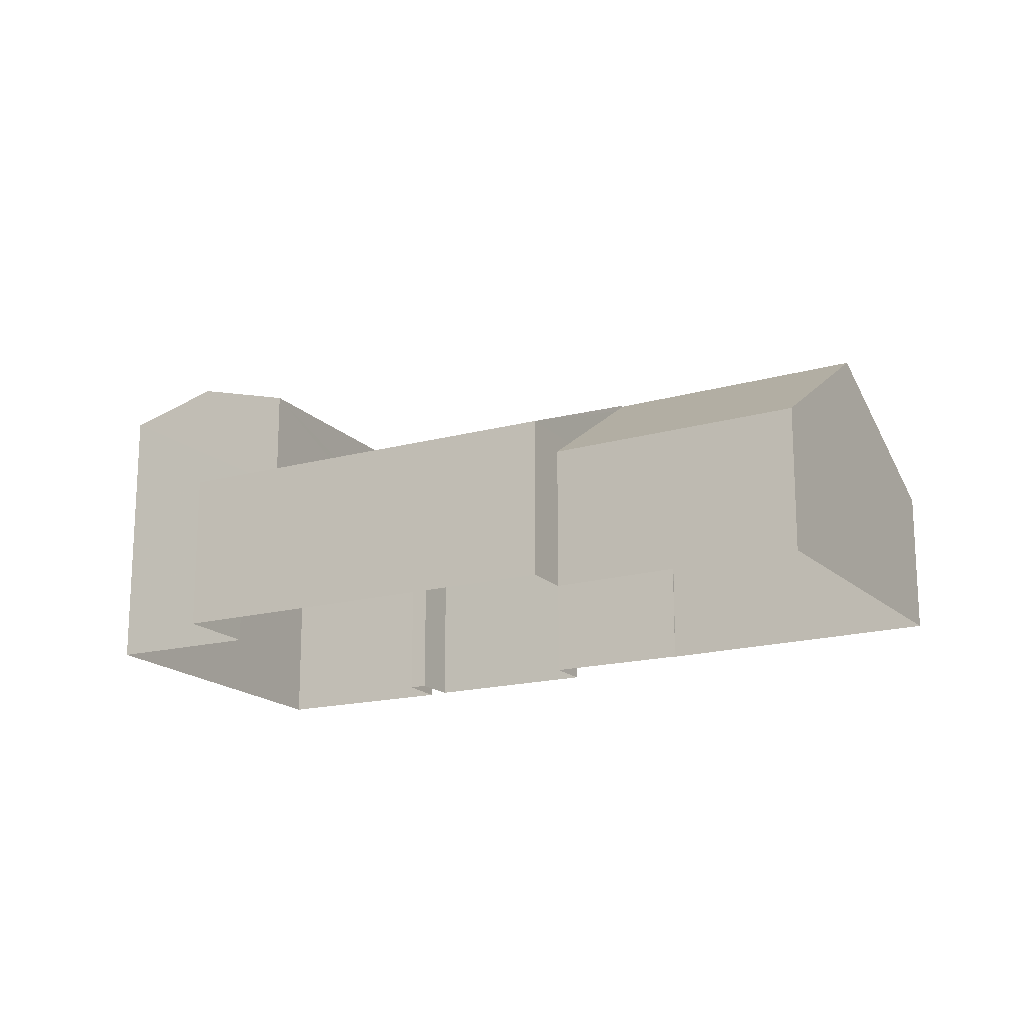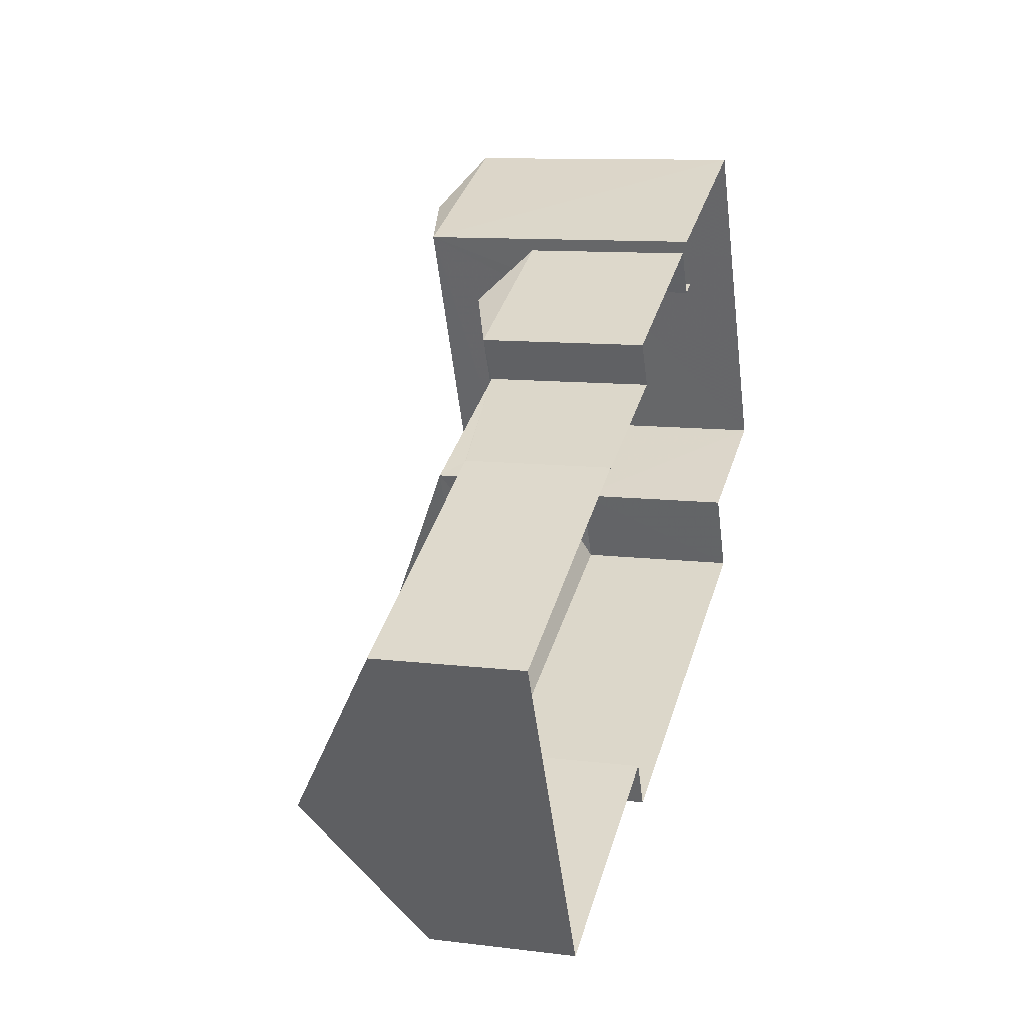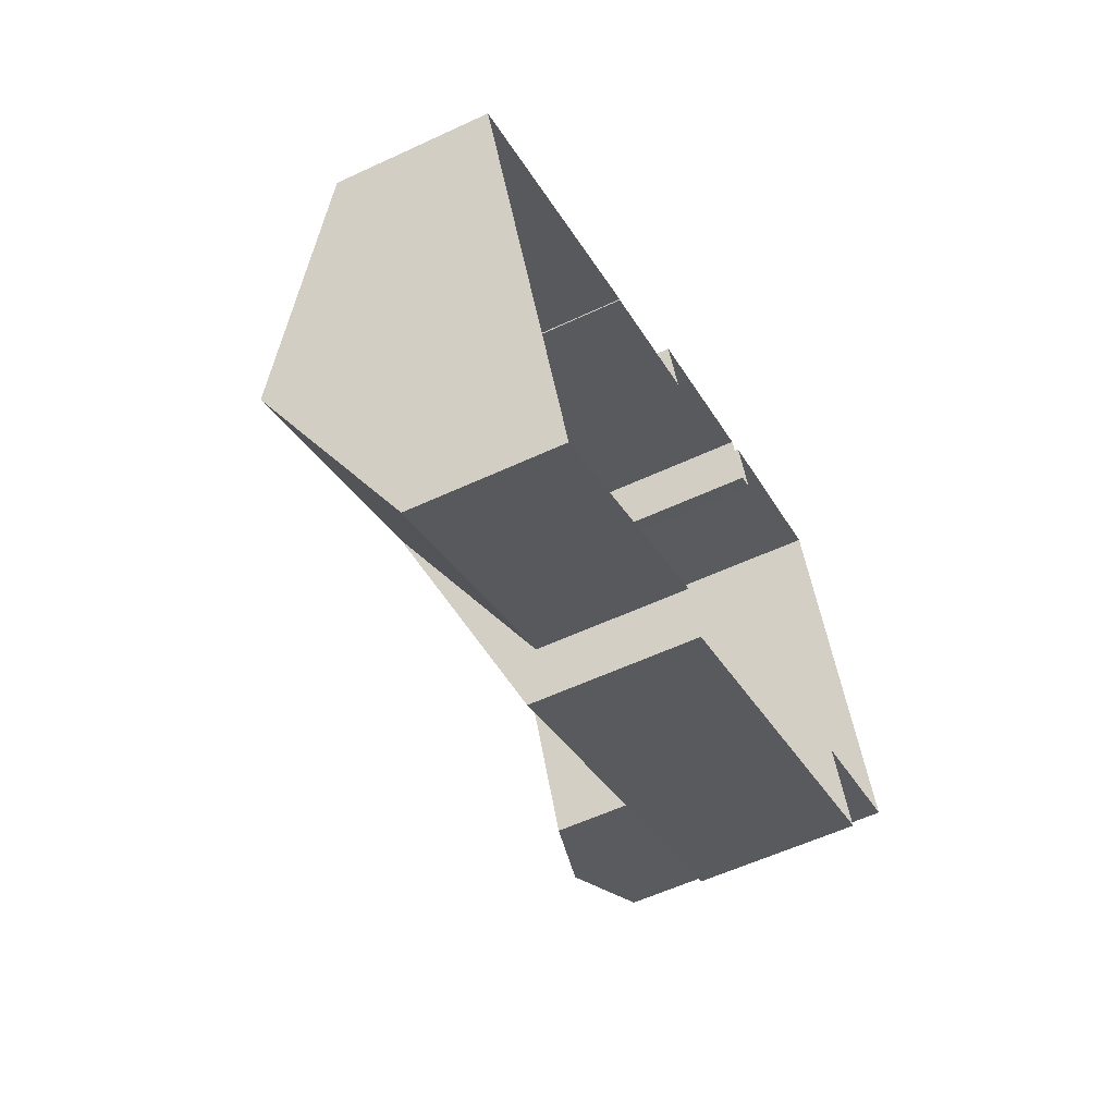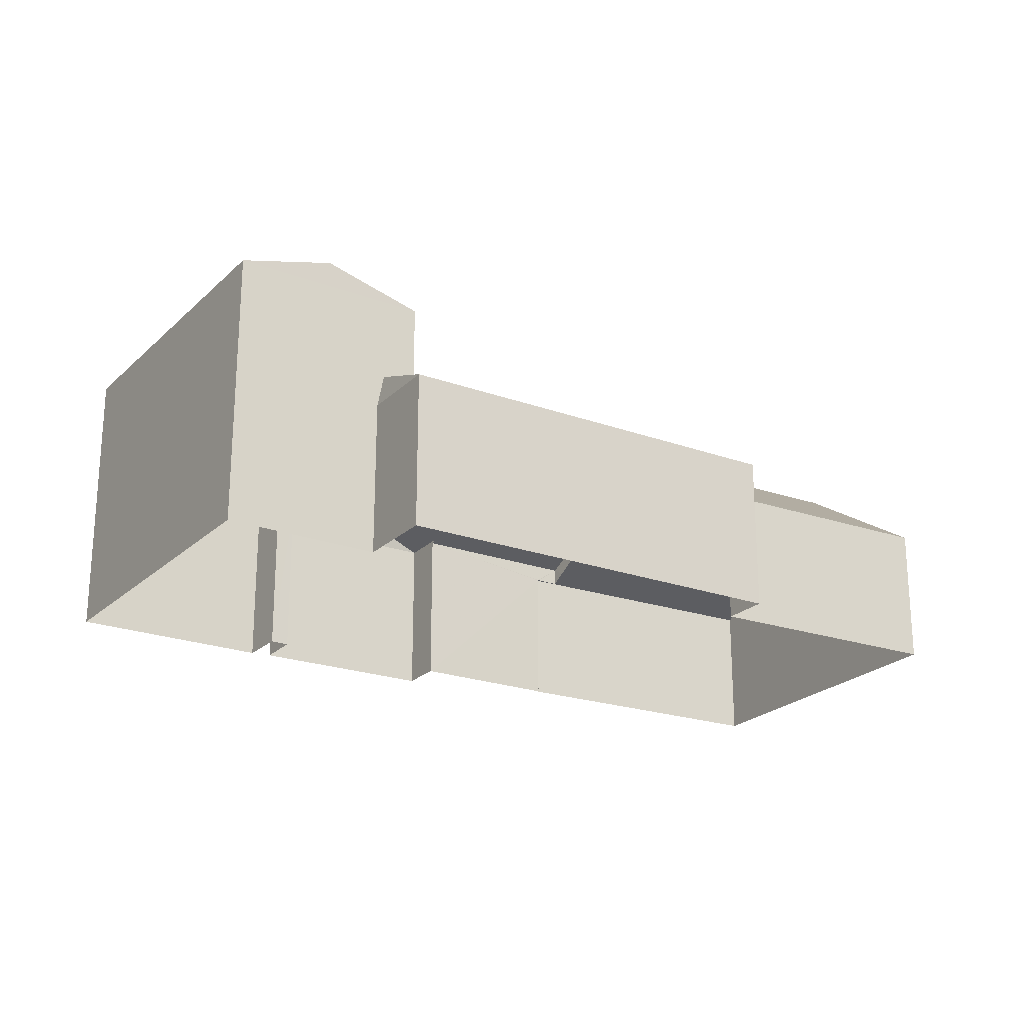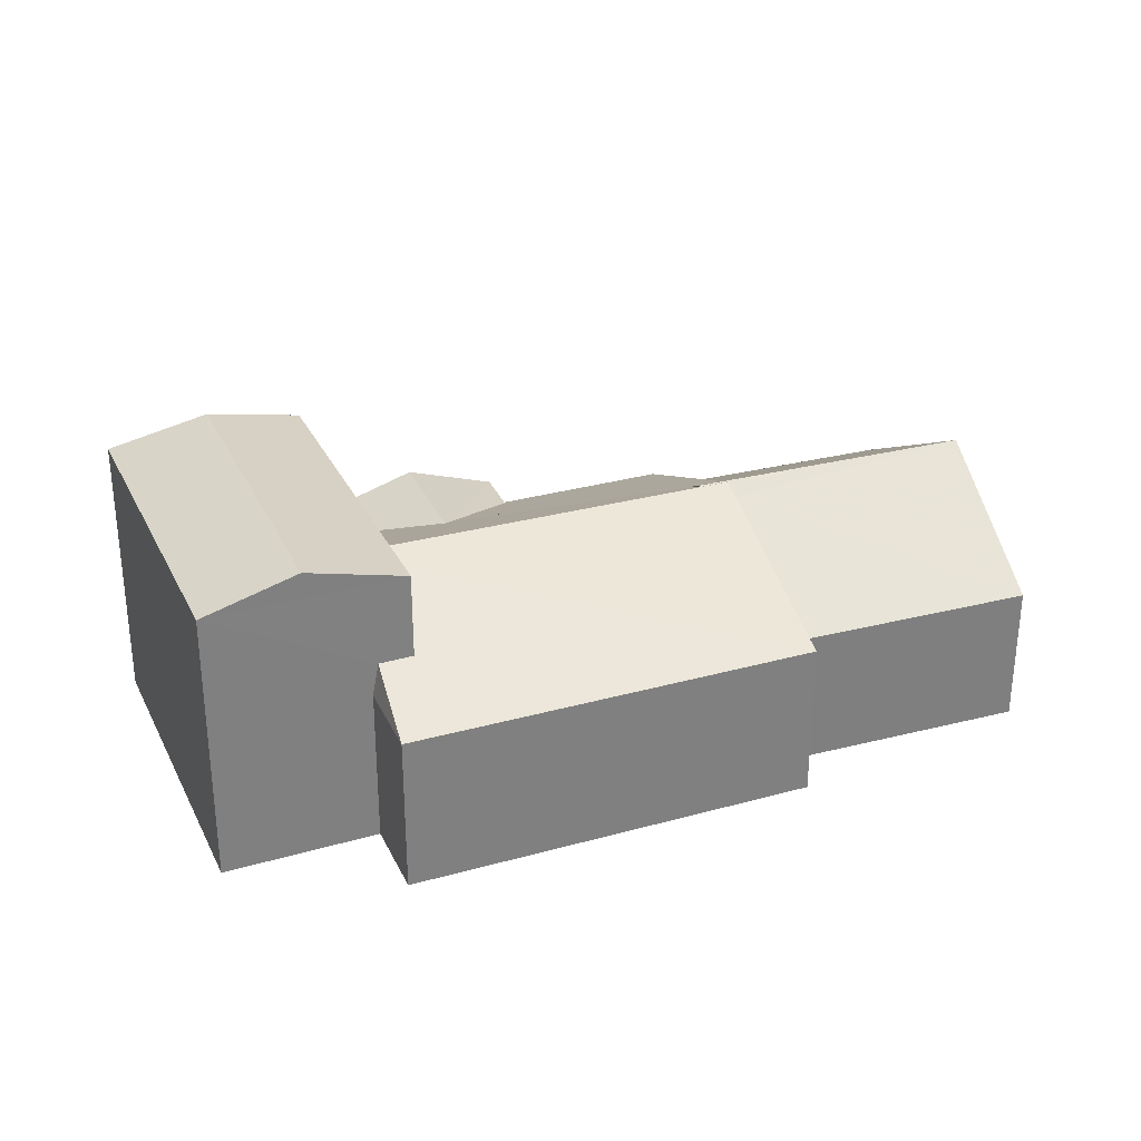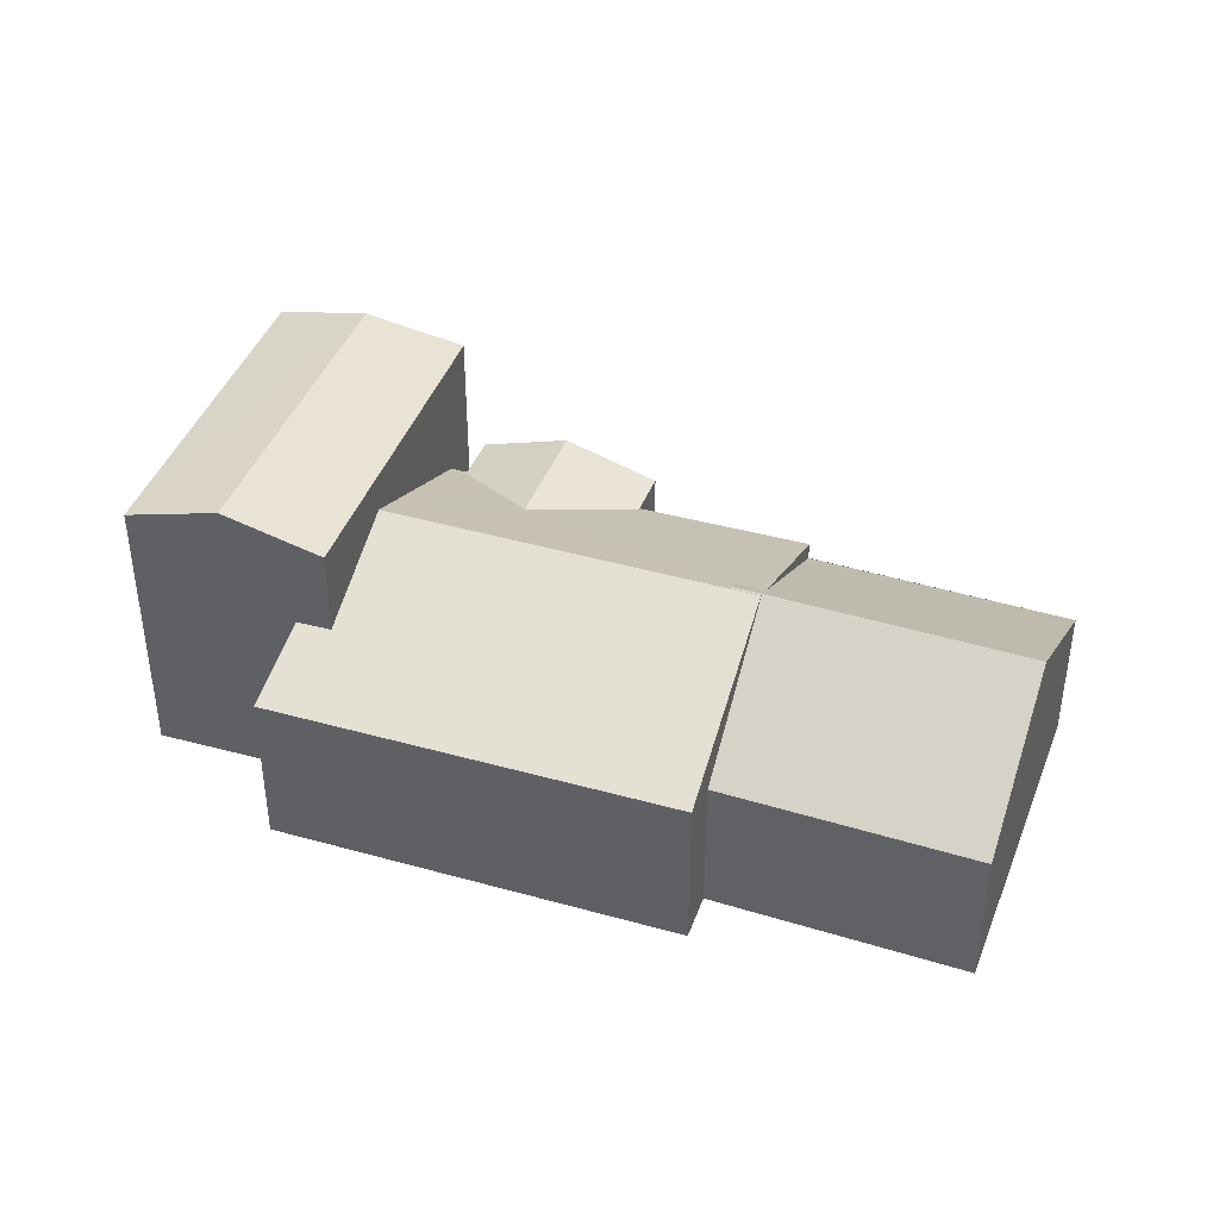
<metadata>
{"format":"obj","ext":"obj","renderer":"f3d","projection":"perspective","resolution":1024,"background":"white","views":[{"elev":-17.2,"azim":4.2,"up":"+Z"},{"elev":10.5,"azim":107.4,"up":"+Y"},{"elev":-57.0,"azim":116.0,"up":"+Y"},{"elev":-22.1,"azim":-56.7,"up":"+Z"},{"elev":30.5,"azim":-46.3,"up":"+Z"},{"elev":40.7,"azim":-5.6,"up":"+Z"}]}
</metadata>
<code>
v -9430 -3.698e+04 27.12
v -9430 -3.698e+04 27.12
v -9434 -3.698e+04 27.12
v -9430 -3.698e+04 27.12
v -9426 -3.698e+04 27.11
v -9426 -3.698e+04 27.11
v -9437 -3.699e+04 27.12
v -9421 -3.699e+04 27.11
v -9426 -3.699e+04 27.11
v -9418 -3.699e+04 27.11
v -9424 -3.699e+04 27.11
v -9424 -3.699e+04 27.11
v -9430 -3.698e+04 27.12
v -9434 -3.699e+04 27.12
v -9434 -3.699e+04 27.12
v -9427 -3.699e+04 27.11
v -9426 -3.698e+04 30.47
v -9429 -3.698e+04 31.09
v -9429 -3.698e+04 31.08
v -9427 -3.698e+04 30.47
v -9428 -3.698e+04 31.18
v -9429 -3.698e+04 31.18
v -9430 -3.698e+04 30.73
v -9429 -3.698e+04 30.87
v -9430 -3.698e+04 30.48
v -9430 -3.698e+04 30.48
v -9425 -3.699e+04 32
v -9425 -3.699e+04 32.13
v -9425 -3.699e+04 32.11
v -9425 -3.699e+04 32.11
v -9430 -3.698e+04 30.58
v -9432 -3.699e+04 32.13
v -9425 -3.699e+04 32.11
v -9425 -3.699e+04 32.11
v -9433 -3.699e+04 31.13
v -9434 -3.699e+04 30.43
v -9427 -3.699e+04 30.42
v -9432 -3.699e+04 32.03
v -9434 -3.699e+04 31.12
v -9426 -3.698e+04 30.42
v -9423 -3.699e+04 30.42
v -9425 -3.699e+04 31.99
v -9425 -3.699e+04 31.94
v -9430 -3.698e+04 30.43
v -9430 -3.698e+04 30.43
v -9434 -3.699e+04 30.43
v -9426 -3.699e+04 30.42
v -9426 -3.699e+04 30.05
v -9421 -3.699e+04 30.05
v -9425 -3.699e+04 31.91
v -9425 -3.699e+04 32.13
v -9420 -3.699e+04 32.12
v -9423 -3.699e+04 30.42
v -9423 -3.699e+04 30.23
v -9418 -3.699e+04 30.05
v -9424 -3.699e+04 30.05
v -9423 -3.699e+04 30.06
v -9424 -3.699e+04 30.06
v -9424 -3.699e+04 30.06
v -9430 -3.698e+04 32.9
v -9435 -3.699e+04 33.45
v -9433 -3.699e+04 32.9
v -9432 -3.698e+04 33.45
v -9437 -3.699e+04 32.91
v -9434 -3.698e+04 32.91
v -9424 -3.699e+04 30.05
f 1 2 3
f 4 5 6
f 3 2 7
f 8 9 10
f 10 11 12
f 13 14 2
f 6 13 4
f 15 9 16
f 2 14 7
f 14 9 15
f 6 11 9
f 9 11 10
f 6 14 13
f 6 9 14
f 17 18 19
f 20 17 19
f 18 21 22
f 18 17 21
f 21 23 24
f 22 21 24
f 21 25 26
f 23 21 26
f 21 17 25
f 27 19 18
f 28 29 30
f 24 31 32
f 33 27 22
f 28 30 33
f 28 33 32
f 22 24 32
f 22 27 18
f 33 22 32
f 34 29 28
f 35 36 37
f 37 38 35
f 39 36 35
f 38 37 28
f 32 38 28
f 40 20 41
f 42 41 43
f 43 20 19
f 43 19 27
f 41 20 43
f 44 26 45
f 23 31 24
f 31 26 44
f 23 26 31
f 46 36 39
f 47 48 49
f 50 47 49
f 51 30 29
f 51 34 52
f 50 49 52
f 34 50 52
f 51 29 34
f 33 30 51
f 53 52 54
f 43 51 42
f 42 52 53
f 51 52 42
f 52 55 54
f 55 56 57
f 58 57 56
f 54 55 57
f 59 58 56
f 60 61 62
f 63 61 60
f 61 63 64
f 64 63 65
f 63 60 65
f 13 45 4
f 4 45 25
f 45 26 25
f 17 5 4
f 25 17 4
f 17 40 5
f 5 40 6
f 20 40 17
f 53 41 42
f 47 50 37
f 37 50 28
f 50 34 28
f 46 15 36
f 46 14 15
f 11 6 66
f 57 58 41
f 41 59 40
f 66 6 40
f 59 66 40
f 41 58 59
f 45 2 44
f 45 13 2
f 9 48 16
f 16 48 37
f 48 47 37
f 37 36 15
f 16 37 15
f 54 57 41
f 53 54 41
f 52 49 55
f 59 56 66
f 27 51 43
f 27 33 51
f 9 8 49
f 48 9 49
f 11 56 12
f 11 66 56
f 12 55 10
f 12 56 55
f 55 8 10
f 55 49 8
f 61 64 62
f 60 1 3
f 65 60 3
f 35 38 62
f 62 32 60
f 44 1 60
f 44 2 1
f 38 32 62
f 60 32 31
f 60 31 44
f 14 46 7
f 35 62 39
f 46 39 64
f 7 46 64
f 39 62 64
f 65 3 7
f 64 65 7

</code>
